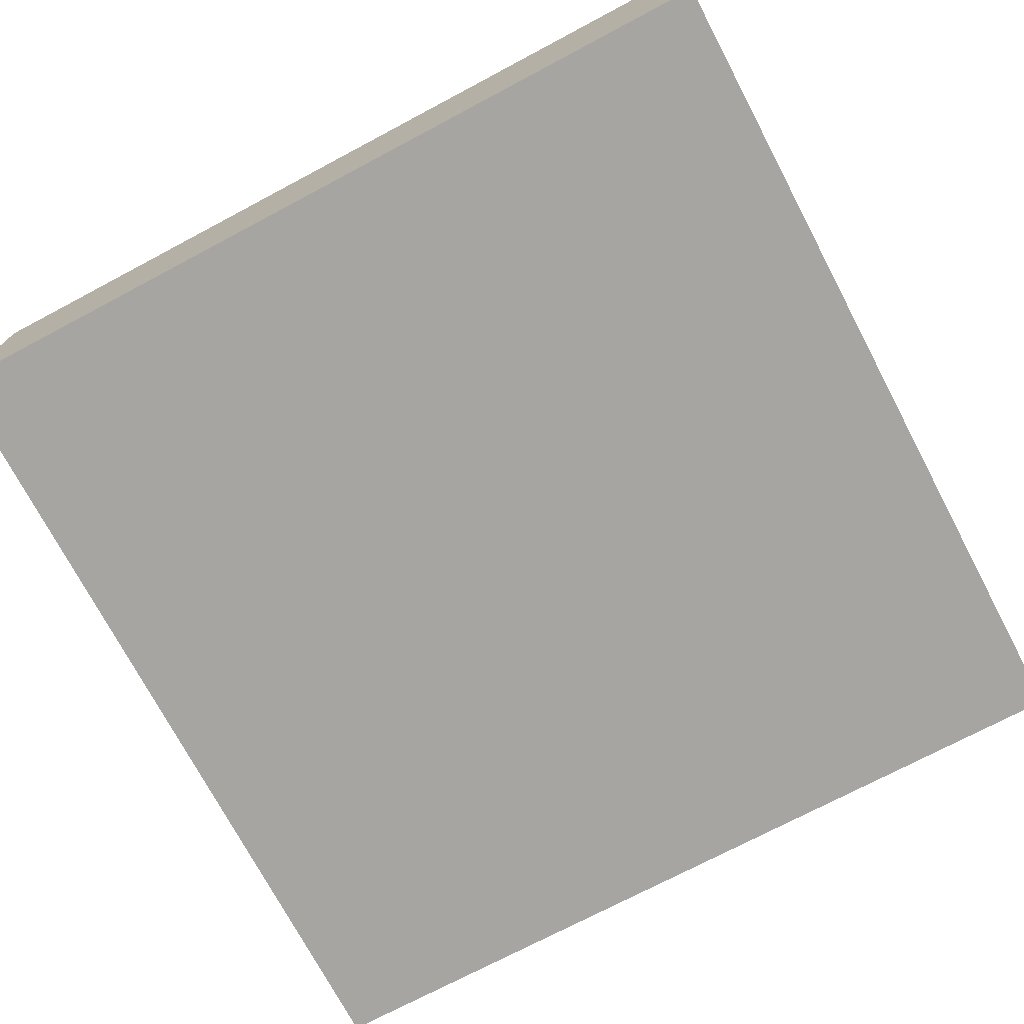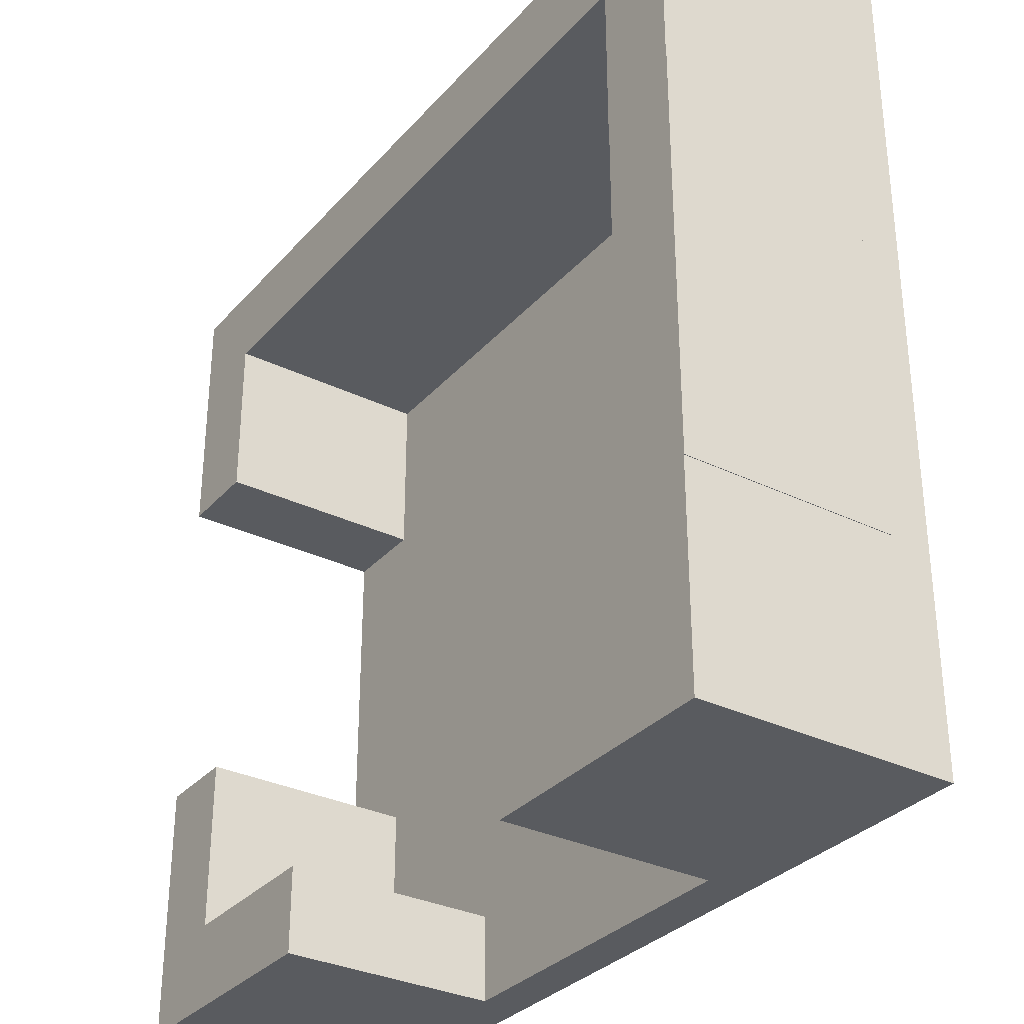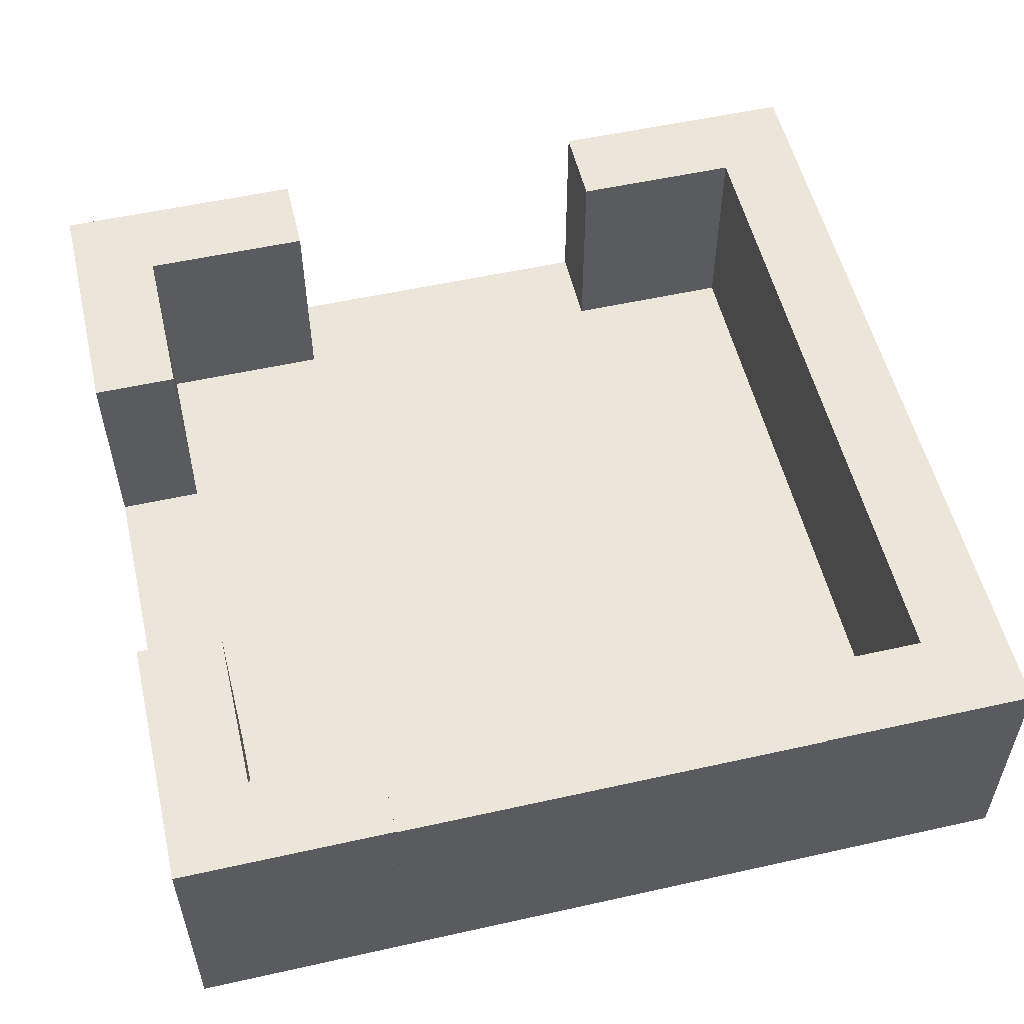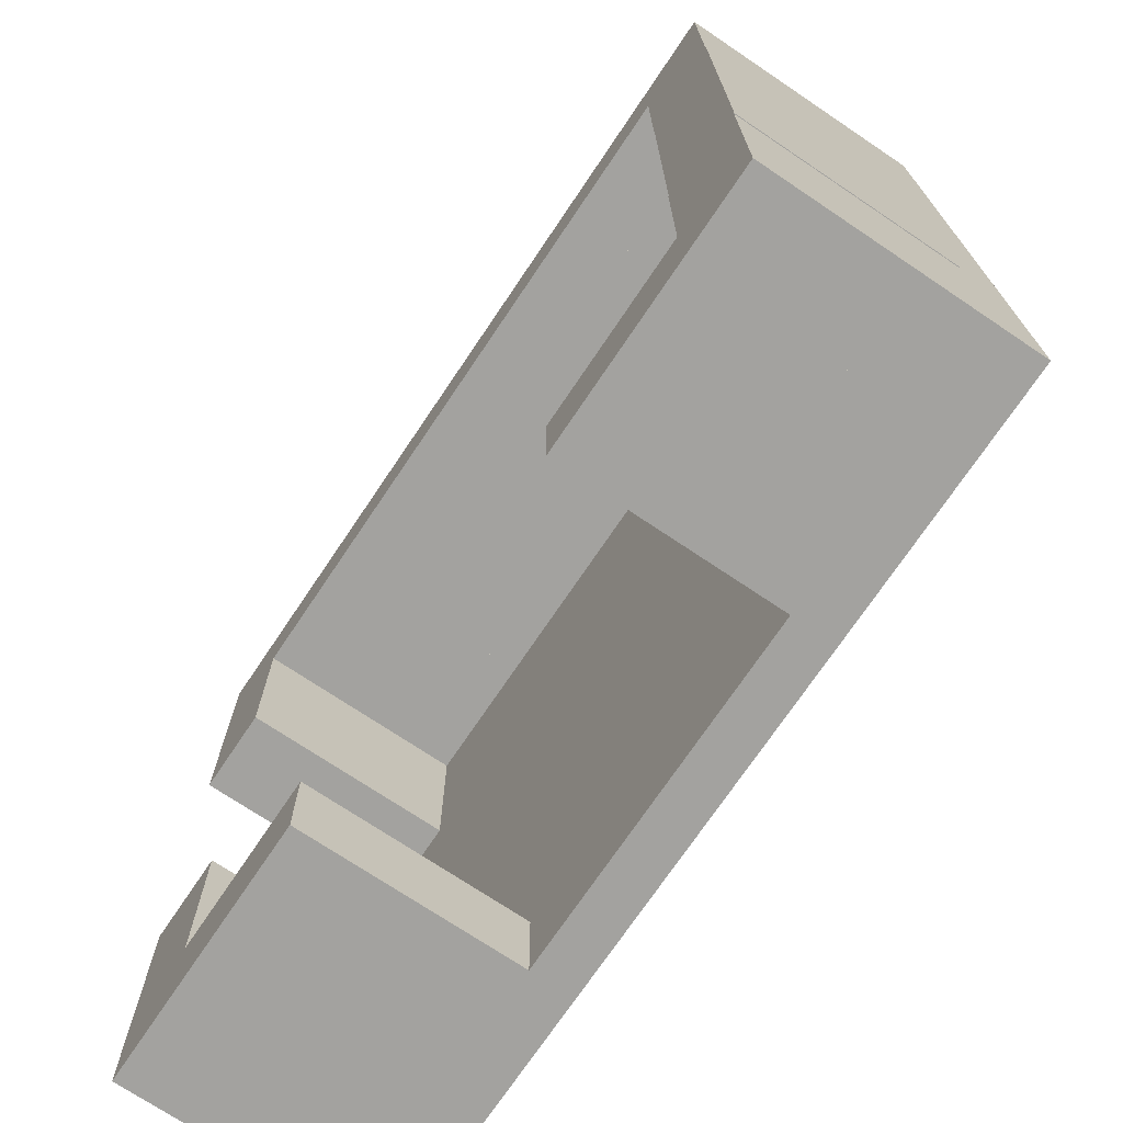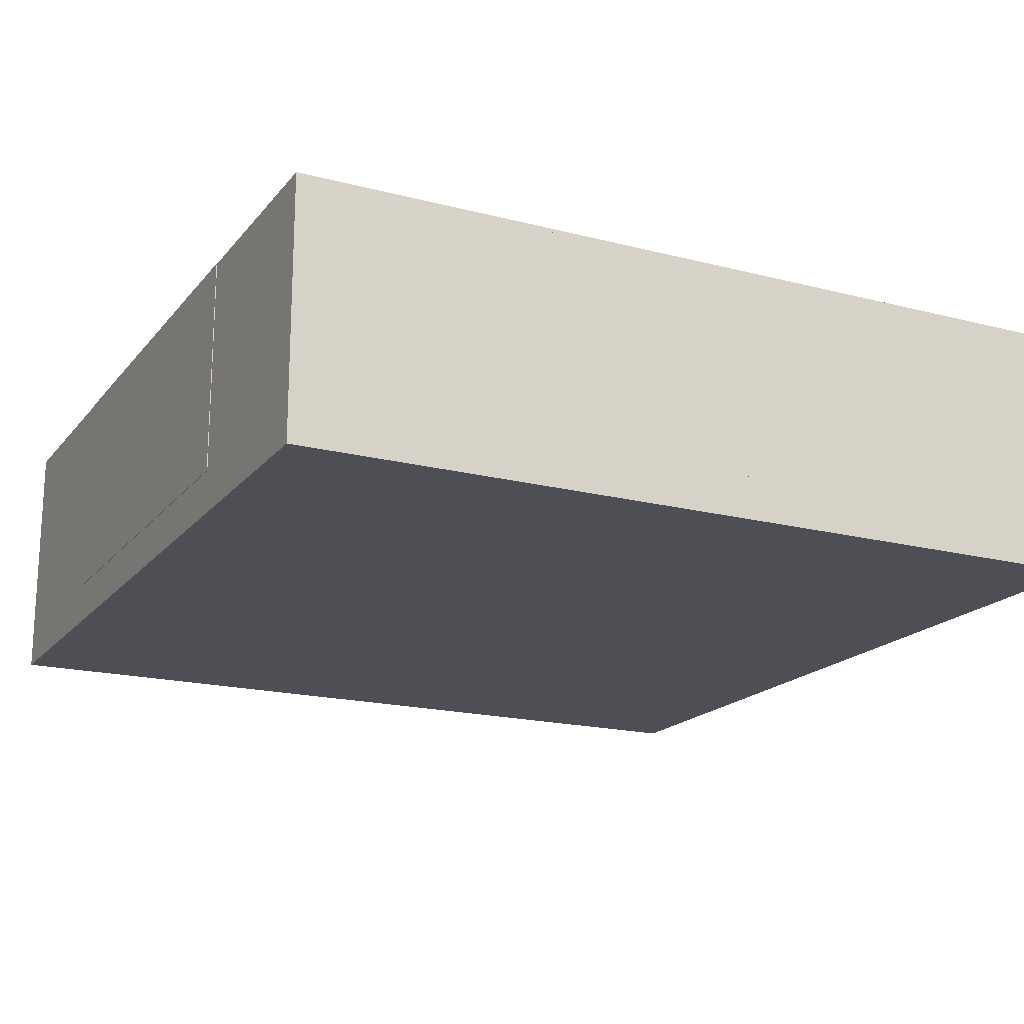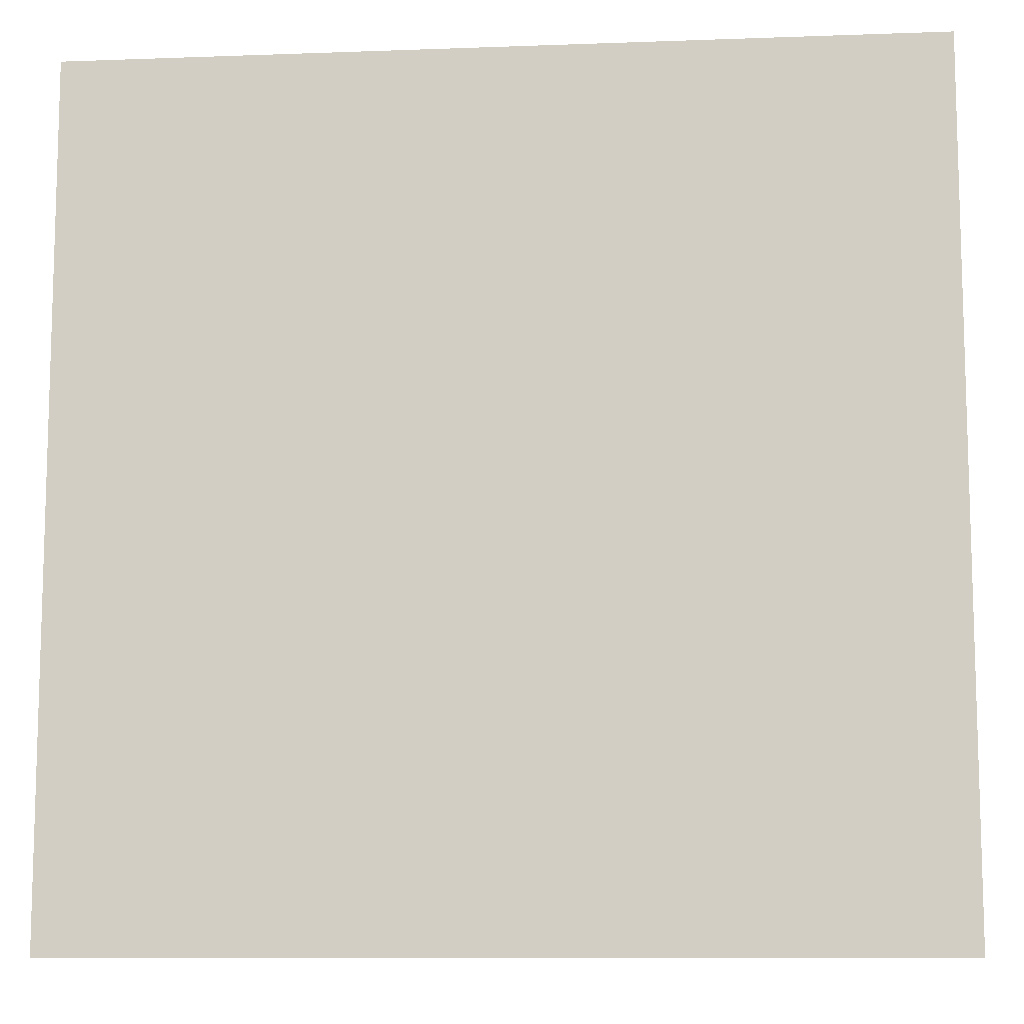
<metadata>
{"format":"obj","ext":"obj","renderer":"f3d","projection":"perspective","resolution":1024,"background":"white","views":[{"elev":-73.6,"azim":27.9,"up":"+Y"},{"elev":-32.1,"azim":-124.2,"up":"+Z"},{"elev":54.4,"azim":-103.3,"up":"+Y"},{"elev":-72.5,"azim":-123.9,"up":"+Z"},{"elev":-18.3,"azim":-26.5,"up":"+Y"},{"elev":-10.3,"azim":5.3,"up":"+Z"}]}
</metadata>
<code>
o Cube.012
v -11 1 -101
v -7 1 -101
v -11 11 -101
v -7 11 -101
v -11 1 -113
v -7 1 -113
v -11 11 -113
v -7 11 -113
v -11 -1 -73.03
v -11 1 -73.03
v -11 -1 -113
v -11 1 -113
v 29 -1 -73.03
v 29 1 -73.03
v 29 -1 -113
v 29 1 -113
v 17 1 -113
v 17 1 -109
v 17 11 -113
v 17 11 -109
v 29 1 -113
v 29 1 -109
v 29 11 -113
v 29 11 -109
v -11 1 -113
v -11 1 -109
v -11 11 -113
v -11 11 -109
v 1 1 -113
v 1 1 -109
v 1 11 -113
v 1 11 -109
v 17 1 -77.03
v 17 1 -73.03
v 17 11 -77.03
v 17 11 -73.03
v 29 1 -77.03
v 29 1 -73.03
v 29 11 -77.03
v 29 11 -73.03
v -11 1 -77.03
v -11 1 -73.03
v -11 11 -77.03
v -11 11 -73.03
v 1 1 -77.03
v 1 1 -73.03
v 1 11 -77.03
v 1 11 -73.03
v -11 1 -73.03
v -7 1 -73.03
v -11 11 -73.03
v -7 11 -73.03
v -11 1 -85.03
v -7 1 -85.03
v -11 11 -85.03
v -7 11 -85.03
v 25 1 -73.03
v 29 1 -73.03
v 25 11 -73.03
v 29 11 -73.03
v 25 1 -85.03
v 29 1 -85.03
v 25 11 -85.03
v 29 11 -85.03
v 25 1 -101
v 29 1 -101
v 25 11 -101
v 29 11 -101
v 25 1 -113
v 29 1 -113
v 25 11 -113
v 29 11 -113
v -7.03 1 -83.03
v -7.03 11 -83.03
v -11.03 1 -83.03
v -11.03 11 -83.03
v -7.03 1 -103
v -7.03 11 -103
v -11.03 1 -103
v -11.03 11 -103
v -1 1 -73.03
v -1 11 -73.03
v -1 1 -77.03
v -1 11 -77.03
v 19 1 -73.03
v 19 11 -73.03
v 19 1 -77.03
v 19 11 -77.03
f 1 2 4 3
f 3 4 8 7
f 7 8 6 5
f 5 6 2 1
f 3 7 5 1
f 8 4 2 6
f 9 10 12 11
f 11 12 16 15
f 15 16 14 13
f 13 14 10 9
f 11 15 13 9
f 16 12 10 14
f 17 18 20 19
f 19 20 24 23
f 23 24 22 21
f 21 22 18 17
f 19 23 21 17
f 24 20 18 22
f 25 26 28 27
f 27 28 32 31
f 31 32 30 29
f 29 30 26 25
f 27 31 29 25
f 32 28 26 30
f 33 34 36 35
f 35 36 40 39
f 39 40 38 37
f 37 38 34 33
f 35 39 37 33
f 40 36 34 38
f 41 42 44 43
f 43 44 48 47
f 47 48 46 45
f 45 46 42 41
f 43 47 45 41
f 48 44 42 46
f 49 50 52 51
f 51 52 56 55
f 55 56 54 53
f 53 54 50 49
f 51 55 53 49
f 56 52 50 54
f 57 58 60 59
f 59 60 64 63
f 63 64 62 61
f 61 62 58 57
f 59 63 61 57
f 64 60 58 62
f 65 66 68 67
f 67 68 72 71
f 71 72 70 69
f 69 70 66 65
f 67 71 69 65
f 72 68 66 70
f 73 74 76 75
f 75 76 80 79
f 79 80 78 77
f 77 78 74 73
f 75 79 77 73
f 80 76 74 78
f 81 82 84 83
f 83 84 88 87
f 87 88 86 85
f 85 86 82 81
f 83 87 85 81
f 88 84 82 86

</code>
